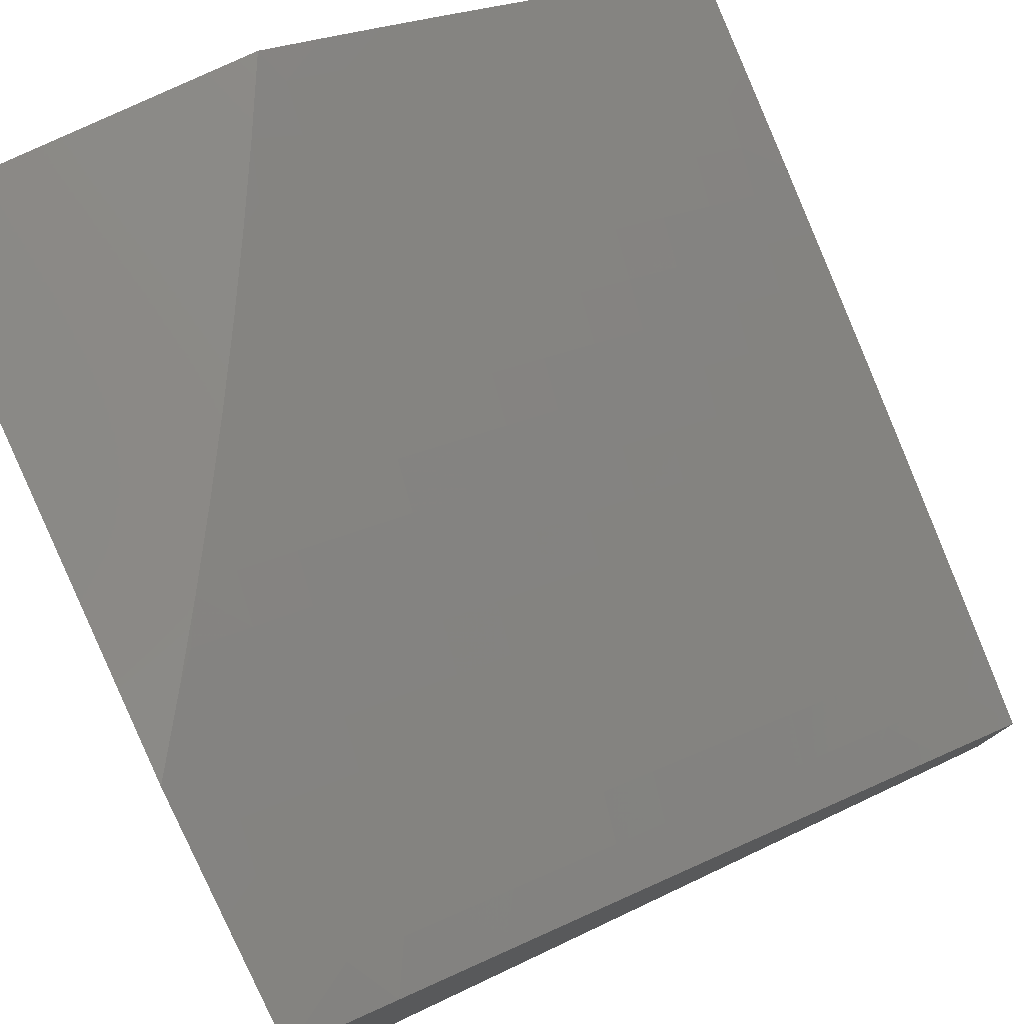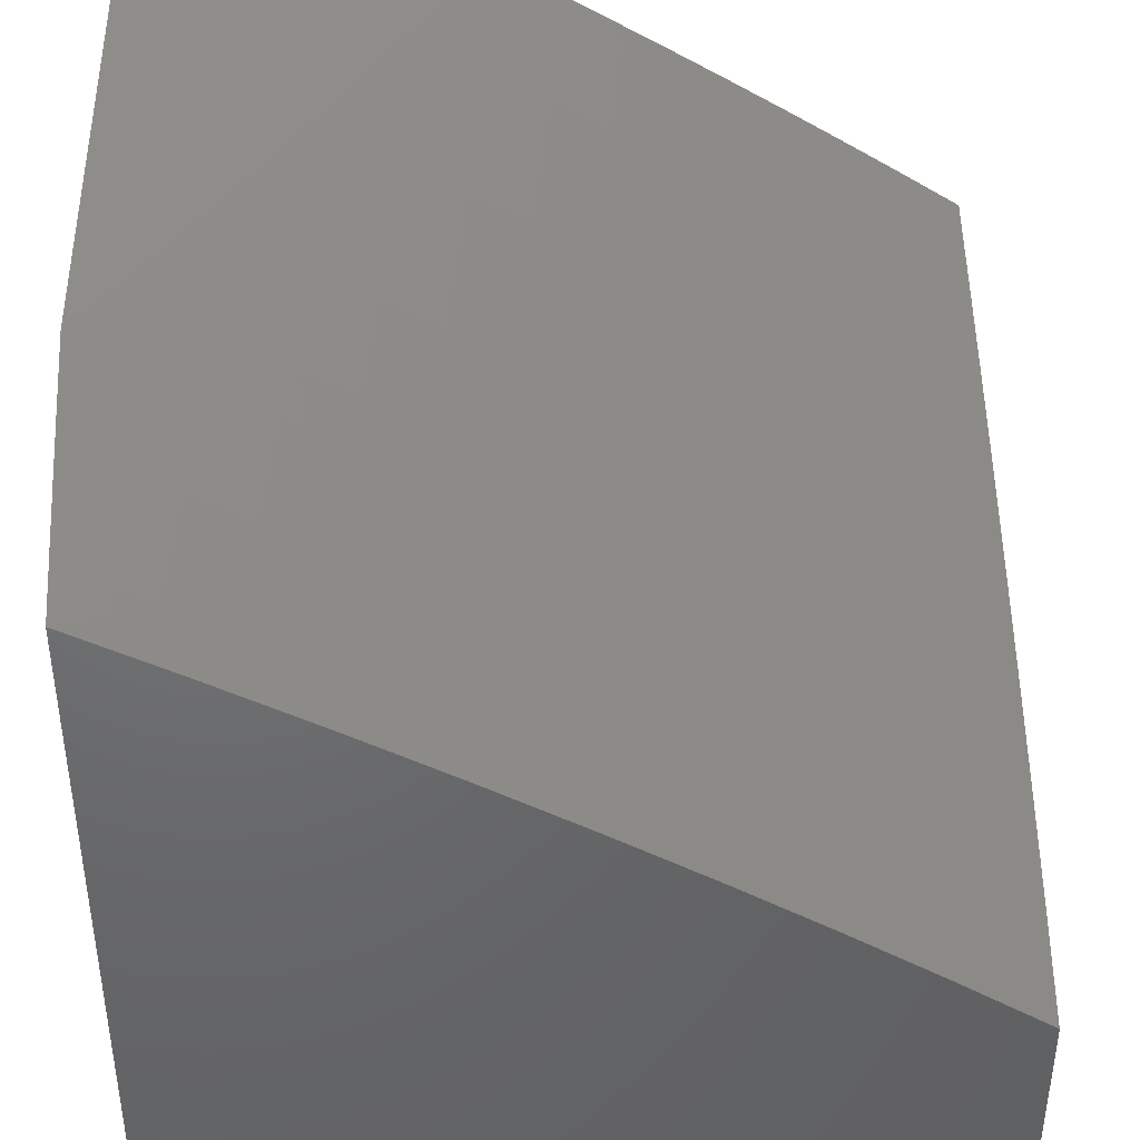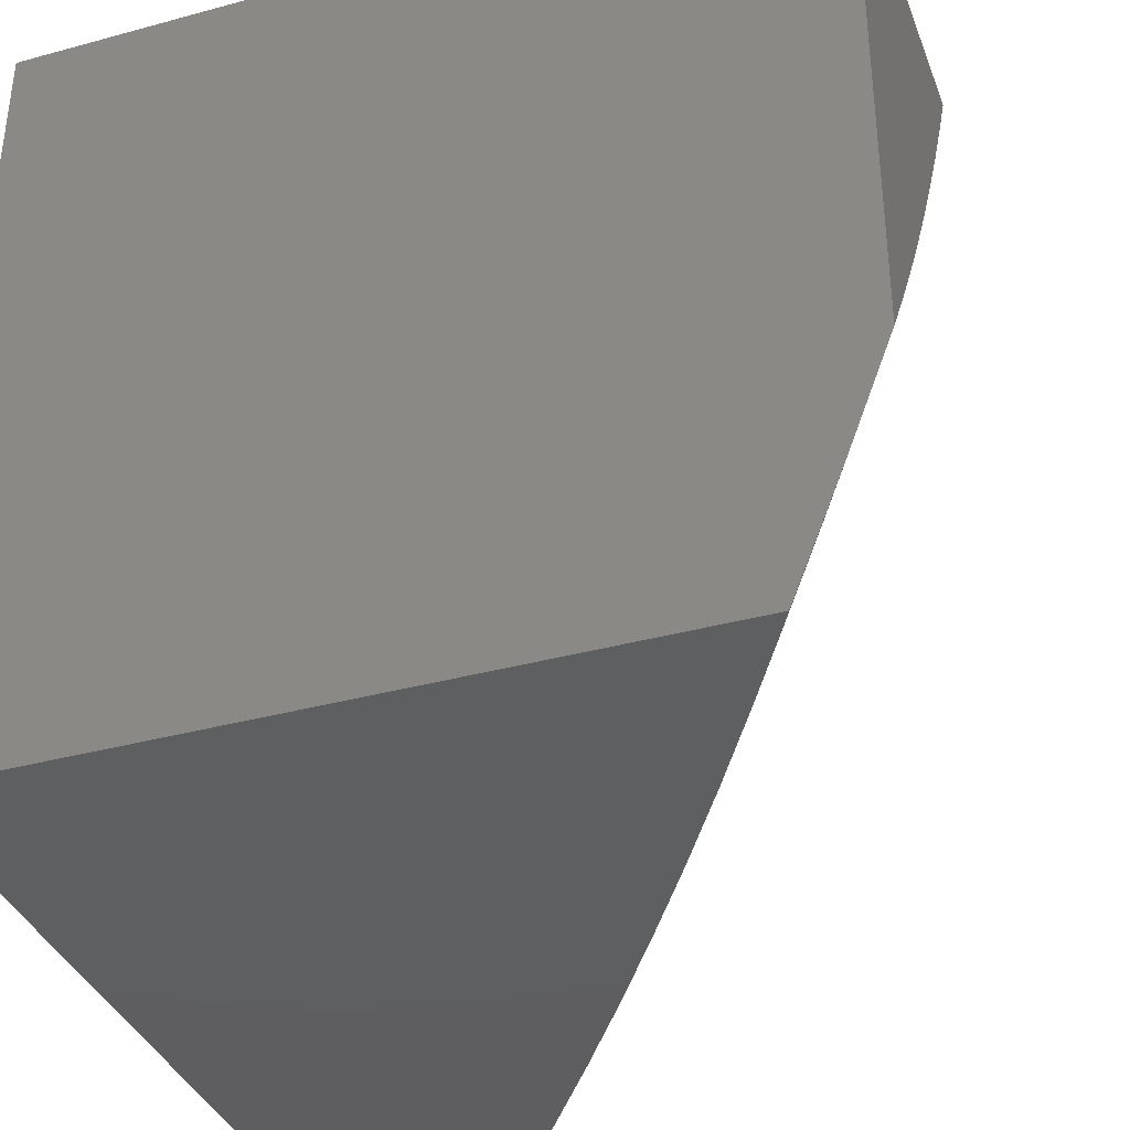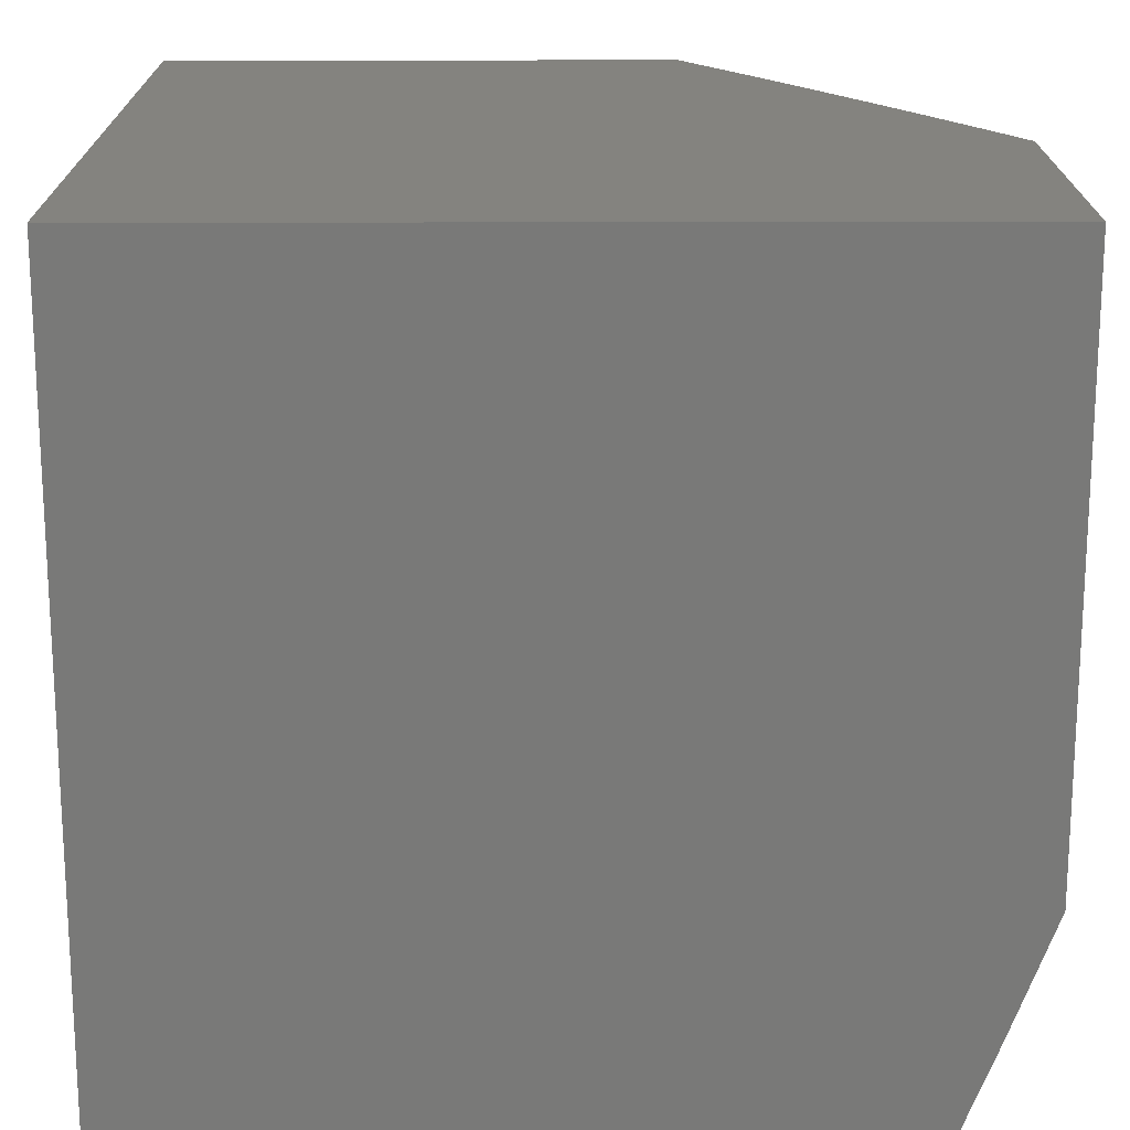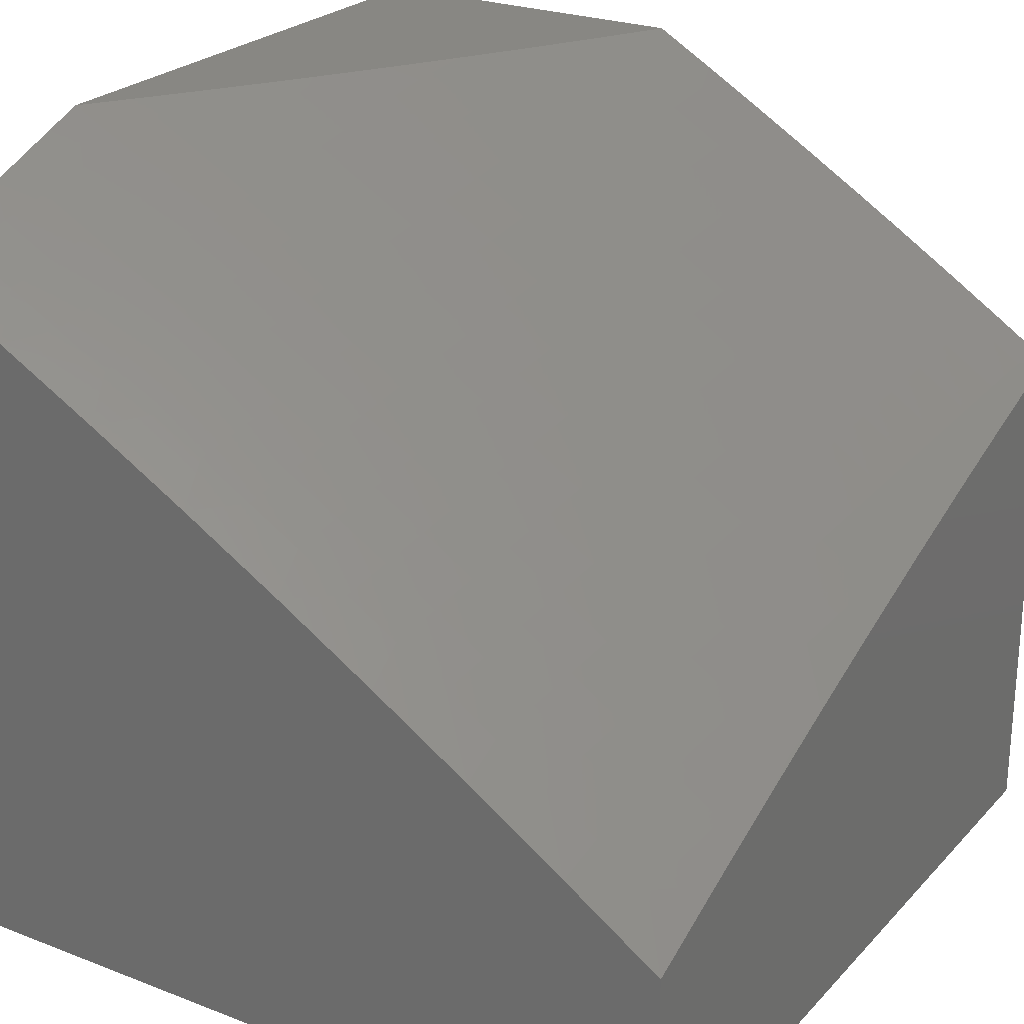
<metadata>
{"format":"stl","ext":"stl","renderer":"f3d","projection":"perspective","resolution":1024,"background":"white","views":[{"elev":78.6,"azim":154.9,"up":"+Y"},{"elev":41.1,"azim":177.7,"up":"+Y"},{"elev":-36.9,"azim":109.4,"up":"+Z"},{"elev":18.3,"azim":89.8,"up":"+Z"},{"elev":24.8,"azim":-147.9,"up":"+Y"}]}
</metadata>
<code>
# stl→obj: 240 verts, 476 faces
v -5.129 8.814 -4
v -5.096 8.857 -3.94
v -5 8.884 -4
v -5.028 8.893 -3.94
v -5 8.943 -3.851
v -5.038 8.911 -3.88
v -5.049 8.929 -3.82
v -5.116 8.892 -3.82
v -5.126 8.91 -3.76
v -5.194 8.872 -3.76
v -5.204 8.889 -3.7
v -5.271 8.851 -3.7
v -5.281 8.868 -3.64
v -5.348 8.829 -3.64
v -5.358 8.846 -3.58
v -5.425 8.807 -3.58
v -5.435 8.823 -3.52
v -5.502 8.783 -3.52
v -5.512 8.798 -3.46
v -5.579 8.758 -3.46
v -5.589 8.773 -3.399
v -5.655 8.732 -3.399
v -5.665 8.747 -3.339
v -5.732 8.705 -3.339
v -5.741 8.72 -3.279
v -5.808 8.678 -3.279
v -5.817 8.692 -3.219
v -5.883 8.649 -3.219
v -5.893 8.663 -3.159
v -5.959 8.62 -3.159
v -5.968 8.633 -3.098
v -6 8.603 -3.127
v -5.977 8.646 -3.038
v -6 8.643 -3
v -5.929 8.69 -3
v -5.256 8.742 -4
v -5.229 8.782 -3.94
v -5.163 8.819 -3.94
v -5.173 8.837 -3.88
v -5.106 8.875 -3.88
v -5.183 8.855 -3.82
v -5.383 8.668 -4
v -5.362 8.705 -3.94
v -5.296 8.743 -3.94
v -5.307 8.761 -3.88
v -5.24 8.8 -3.88
v -5.317 8.779 -3.82
v -5.251 8.817 -3.82
v -5.328 8.796 -3.76
v -5.261 8.834 -3.76
v -5.338 8.813 -3.7
v -5.429 8.665 -3.94
v -5.509 8.592 -4
v -5.495 8.626 -3.94
v -5.56 8.585 -3.94
v -5.572 8.603 -3.88
v -5.637 8.562 -3.88
v -5.648 8.579 -3.82
v -5.714 8.538 -3.82
v -5.725 8.554 -3.76
v -5.79 8.512 -3.76
v -5.801 8.529 -3.7
v -5.867 8.486 -3.7
v -5.878 8.502 -3.64
v -5.943 8.459 -3.64
v -5.954 8.474 -3.58
v -6 8.424 -3.63
v -6 8.471 -3.505
v -5.633 8.515 -4
v -5.626 8.545 -3.94
v -5.702 8.52 -3.88
v -5.779 8.496 -3.82
v -5.855 8.47 -3.76
v -5.931 8.443 -3.7
v -5.996 8.399 -3.7
v -6 8.375 -3.754
v -5.984 8.383 -3.76
v -5.973 8.366 -3.82
v -5.908 8.41 -3.82
v -5.897 8.393 -3.88
v -5.832 8.436 -3.88
v -5.82 8.419 -3.94
v -5.756 8.461 -3.94
v -5.757 8.436 -4
v -5.691 8.503 -3.94
v -5.879 8.355 -4
v -5.885 8.376 -3.94
v -5.961 8.35 -3.88
v -6 8.324 -3.877
v -5.949 8.333 -3.94
v -6 8.272 -4
v -6 8.517 -3.38
v -5.975 8.505 -3.46
v -5.964 8.49 -3.52
v -5.888 8.518 -3.58
v -5.812 8.545 -3.64
v -5.736 8.571 -3.7
v -5.659 8.596 -3.76
v -5.583 8.62 -3.82
v -5.506 8.643 -3.88
v -6 8.561 -3.254
v -5.995 8.534 -3.339
v -5.985 8.519 -3.399
v -5.91 8.548 -3.46
v -5.899 8.533 -3.52
v -5.834 8.576 -3.52
v -5.823 8.56 -3.58
v -5.757 8.603 -3.58
v -5.747 8.587 -3.64
v -5.681 8.629 -3.64
v -5.67 8.612 -3.7
v -5.604 8.653 -3.7
v -5.594 8.637 -3.76
v -5.528 8.677 -3.76
v -5.517 8.66 -3.82
v -5.451 8.7 -3.82
v -5.44 8.683 -3.88
v -5.373 8.722 -3.88
v -5.95 8.606 -3.219
v -5.94 8.592 -3.279
v -5.93 8.578 -3.339
v -5.92 8.563 -3.399
v -5.854 8.606 -3.399
v -5.844 8.591 -3.46
v -5.778 8.634 -3.46
v -5.768 8.618 -3.52
v -5.702 8.66 -3.52
v -5.692 8.645 -3.58
v -5.625 8.686 -3.58
v -5.615 8.67 -3.64
v -5.549 8.71 -3.64
v -5.538 8.694 -3.7
v -5.472 8.734 -3.7
v -5.461 8.717 -3.76
v -5.395 8.757 -3.76
v -5.384 8.74 -3.82
v -5.911 8.69 -3.038
v -5.858 8.736 -3
v -5.844 8.733 -3.038
v -5.786 8.781 -3
v -5.778 8.775 -3.038
v -5.715 8.826 -3
v -5.71 8.817 -3.038
v -5.643 8.859 -3.038
v -5.634 8.845 -3.098
v -5.567 8.886 -3.098
v -5.558 8.872 -3.159
v -5.49 8.912 -3.159
v -5.482 8.898 -3.219
v -5.414 8.938 -3.219
v -5.405 8.923 -3.279
v -5.337 8.962 -3.279
v -5.328 8.947 -3.339
v -5.26 8.986 -3.339
v -5.251 8.97 -3.399
v -5.223 9 -3.357
v -5.169 9 -3.445
v -5.642 8.871 -3
v -5.575 8.899 -3.038
v -5.499 8.926 -3.098
v -5.422 8.952 -3.159
v -5.346 8.977 -3.219
v -5.275 9 -3.269
v -5.57 8.914 -3
v -5.507 8.94 -3.038
v -5.431 8.966 -3.098
v -5.354 8.991 -3.159
v -5.326 9 -3.18
v -5.497 8.957 -3
v -5.439 8.98 -3.038
v -5.375 9 -3.091
v -5.423 9 -3
v -5.114 9 -3.531
v -5.174 8.992 -3.46
v -5.242 8.955 -3.46
v -5.319 8.932 -3.399
v -5.396 8.908 -3.339
v -5.473 8.883 -3.279
v -5.549 8.858 -3.219
v -5.626 8.831 -3.159
v -5.702 8.804 -3.098
v -5.058 9 -3.616
v -5.087 8.997 -3.58
v -5.155 8.96 -3.58
v -5.165 8.976 -3.52
v -5.232 8.939 -3.52
v -5.31 8.916 -3.46
v -5.387 8.893 -3.399
v -5.464 8.869 -3.339
v -5.54 8.843 -3.279
v -5.617 8.817 -3.219
v -5.693 8.79 -3.159
v -5.769 8.762 -3.098
v -5.078 8.981 -3.64
v -5 9 -3.701
v -5.068 8.964 -3.7
v -5.058 8.947 -3.76
v -5.136 8.927 -3.7
v -5.146 8.944 -3.64
v -5.213 8.906 -3.64
v -5.223 8.923 -3.58
v -5.3 8.901 -3.52
v -5.377 8.878 -3.46
v -5.454 8.854 -3.399
v -5.531 8.829 -3.339
v -5.607 8.803 -3.279
v -5.684 8.776 -3.219
v -5.76 8.748 -3.159
v -5.836 8.719 -3.098
v -5.291 8.884 -3.58
v -5.405 8.774 -3.7
v -5.415 8.79 -3.64
v -5.368 8.862 -3.52
v -5.445 8.838 -3.46
v -5.522 8.814 -3.399
v -5.598 8.788 -3.339
v -5.674 8.762 -3.279
v -5.751 8.734 -3.219
v -5.826 8.706 -3.159
v -5.902 8.677 -3.098
v -5.482 8.751 -3.64
v -5.492 8.767 -3.58
v -5.559 8.727 -3.58
v -5.569 8.742 -3.52
v -5.646 8.717 -3.46
v -5.722 8.691 -3.399
v -5.798 8.663 -3.339
v -5.874 8.635 -3.279
v -5.636 8.702 -3.52
v -5.712 8.676 -3.46
v -5.788 8.649 -3.399
v -5.864 8.621 -3.339
v -5.767 8.479 -3.88
v -5.844 8.453 -3.82
v -5.92 8.426 -3.76
v -5 9 -3
v -5 8 -3
v -6 8 -3
v -6 8 -4
v -5 8 -4
f 1 2 3
f 3 2 4
f 3 4 5
f 5 4 6
f 5 6 7
f 7 6 8
f 7 8 9
f 9 8 10
f 9 10 11
f 11 10 12
f 11 12 13
f 13 12 14
f 13 14 15
f 15 14 16
f 15 16 17
f 17 16 18
f 17 18 19
f 19 18 20
f 19 20 21
f 21 20 22
f 21 22 23
f 23 22 24
f 23 24 25
f 25 24 26
f 25 26 27
f 27 26 28
f 27 28 29
f 29 28 30
f 29 30 31
f 31 30 32
f 31 32 33
f 33 32 34
f 33 34 35
f 36 37 1
f 1 37 38
f 1 38 2
f 2 38 39
f 2 39 40
f 40 39 41
f 40 41 8
f 8 41 10
f 42 43 36
f 36 43 44
f 36 44 37
f 37 44 45
f 37 45 46
f 46 45 47
f 46 47 48
f 48 47 49
f 48 49 50
f 50 49 51
f 50 51 12
f 12 51 14
f 43 42 52
f 52 42 53
f 52 53 54
f 54 53 55
f 54 55 56
f 56 55 57
f 56 57 58
f 58 57 59
f 58 59 60
f 60 59 61
f 60 61 62
f 62 61 63
f 62 63 64
f 64 63 65
f 64 65 66
f 66 65 67
f 66 67 68
f 53 69 55
f 55 69 70
f 55 70 57
f 57 70 71
f 57 71 59
f 59 71 72
f 59 72 61
f 61 72 73
f 61 73 63
f 63 73 74
f 63 74 65
f 65 74 75
f 65 75 67
f 67 75 76
f 76 75 77
f 76 77 78
f 78 77 79
f 78 79 80
f 80 79 81
f 80 81 82
f 82 81 83
f 82 83 84
f 84 83 85
f 84 85 69
f 69 85 70
f 84 86 82
f 82 86 87
f 82 87 80
f 80 87 88
f 80 88 78
f 78 88 89
f 78 89 76
f 87 86 90
f 90 86 91
f 90 91 89
f 92 93 68
f 68 93 94
f 68 94 66
f 66 94 95
f 66 95 64
f 64 95 96
f 64 96 62
f 62 96 97
f 62 97 60
f 60 97 98
f 60 98 58
f 58 98 99
f 58 99 56
f 56 99 100
f 56 100 54
f 54 100 52
f 101 102 92
f 92 102 103
f 92 103 93
f 93 103 104
f 93 104 105
f 105 104 106
f 105 106 107
f 107 106 108
f 107 108 109
f 109 108 110
f 109 110 111
f 111 110 112
f 111 112 113
f 113 112 114
f 113 114 115
f 115 114 116
f 115 116 117
f 117 116 118
f 117 118 43
f 43 118 44
f 32 119 101
f 101 119 120
f 101 120 102
f 102 120 121
f 102 121 122
f 122 121 123
f 122 123 124
f 124 123 125
f 124 125 126
f 126 125 127
f 126 127 128
f 128 127 129
f 128 129 130
f 130 129 131
f 130 131 132
f 132 131 133
f 132 133 134
f 134 133 135
f 134 135 136
f 136 135 47
f 136 47 45
f 33 35 137
f 137 35 138
f 137 138 139
f 139 138 140
f 139 140 141
f 141 140 142
f 141 142 143
f 143 142 144
f 143 144 145
f 145 144 146
f 145 146 147
f 147 146 148
f 147 148 149
f 149 148 150
f 149 150 151
f 151 150 152
f 151 152 153
f 153 152 154
f 153 154 155
f 155 154 156
f 155 156 157
f 142 158 144
f 144 158 159
f 144 159 146
f 146 159 160
f 146 160 148
f 148 160 161
f 148 161 150
f 150 161 162
f 150 162 152
f 152 162 163
f 152 163 154
f 154 163 156
f 158 164 159
f 159 164 165
f 159 165 160
f 160 165 166
f 160 166 161
f 161 166 167
f 161 167 162
f 162 167 168
f 162 168 163
f 164 169 165
f 165 169 170
f 165 170 166
f 166 170 171
f 166 171 167
f 167 171 168
f 169 172 170
f 170 172 171
f 173 174 157
f 157 174 175
f 157 175 155
f 155 175 176
f 155 176 153
f 153 176 177
f 153 177 151
f 151 177 178
f 151 178 149
f 149 178 179
f 149 179 147
f 147 179 180
f 147 180 145
f 145 180 181
f 145 181 143
f 143 181 141
f 182 183 173
f 173 183 184
f 173 184 185
f 185 184 186
f 185 186 175
f 175 186 187
f 175 187 176
f 176 187 188
f 176 188 177
f 177 188 189
f 177 189 178
f 178 189 190
f 178 190 179
f 179 190 191
f 179 191 180
f 180 191 192
f 180 192 181
f 181 192 193
f 181 193 141
f 141 193 139
f 183 182 194
f 194 182 195
f 194 195 196
f 196 195 197
f 196 197 198
f 198 197 9
f 198 9 11
f 195 5 197
f 197 5 7
f 197 7 9
f 2 40 4
f 4 40 6
f 40 8 6
f 184 183 194
f 194 196 199
f 199 196 198
f 199 198 200
f 200 198 11
f 200 11 13
f 37 46 38
f 38 46 39
f 46 48 39
f 39 48 41
f 48 50 41
f 41 50 10
f 50 12 10
f 200 201 199
f 199 201 184
f 199 184 194
f 184 201 186
f 186 201 202
f 186 202 187
f 187 202 203
f 187 203 188
f 188 203 204
f 188 204 189
f 189 204 205
f 189 205 190
f 190 205 206
f 190 206 191
f 191 206 207
f 191 207 192
f 192 207 208
f 192 208 193
f 193 208 209
f 193 209 139
f 139 209 137
f 201 200 210
f 210 200 13
f 210 13 15
f 173 185 174
f 174 185 175
f 136 45 118
f 118 45 44
f 47 135 49
f 49 135 211
f 49 211 51
f 51 211 212
f 51 212 14
f 14 212 16
f 15 213 210
f 210 213 202
f 210 202 201
f 202 213 203
f 203 213 214
f 203 214 204
f 204 214 215
f 204 215 205
f 205 215 216
f 205 216 206
f 206 216 217
f 206 217 207
f 207 217 218
f 207 218 208
f 208 218 219
f 208 219 209
f 209 219 220
f 209 220 137
f 137 220 33
f 214 213 17
f 17 213 15
f 43 52 117
f 117 52 100
f 117 100 115
f 115 100 99
f 115 99 113
f 113 99 98
f 113 98 111
f 111 98 97
f 111 97 109
f 109 97 96
f 109 96 107
f 107 96 95
f 107 95 105
f 105 95 94
f 105 94 93
f 136 118 116
f 136 116 134
f 134 116 114
f 134 114 132
f 132 114 112
f 132 112 130
f 130 112 110
f 130 110 128
f 128 110 108
f 128 108 126
f 126 108 106
f 126 106 124
f 124 106 104
f 124 104 122
f 122 104 103
f 122 103 102
f 211 135 133
f 212 211 221
f 221 211 133
f 221 133 131
f 16 212 222
f 222 212 221
f 222 221 223
f 223 221 131
f 223 131 129
f 16 222 18
f 18 222 224
f 18 224 20
f 20 224 225
f 20 225 22
f 22 225 226
f 22 226 24
f 24 226 227
f 24 227 26
f 26 227 228
f 26 228 28
f 28 228 119
f 28 119 30
f 30 119 32
f 224 222 223
f 214 17 19
f 214 19 215
f 215 19 21
f 215 21 216
f 216 21 23
f 216 23 217
f 217 23 25
f 217 25 218
f 218 25 27
f 218 27 219
f 219 27 29
f 219 29 220
f 220 29 31
f 220 31 33
f 224 223 229
f 229 223 129
f 229 129 127
f 224 229 225
f 225 229 230
f 225 230 226
f 226 230 231
f 226 231 227
f 227 231 232
f 227 232 228
f 228 232 120
f 228 120 119
f 230 229 127
f 70 85 71
f 71 85 233
f 71 233 72
f 72 233 234
f 72 234 73
f 73 234 235
f 73 235 74
f 74 235 75
f 230 127 125
f 230 125 231
f 231 125 123
f 231 123 232
f 232 123 121
f 232 121 120
f 83 81 233
f 233 81 234
f 235 234 79
f 79 234 81
f 85 83 233
f 89 88 90
f 90 88 87
f 235 79 77
f 77 75 235
f 172 169 236
f 236 169 237
f 237 169 164
f 237 164 158
f 158 142 237
f 237 142 140
f 237 140 238
f 238 140 138
f 238 138 35
f 35 34 238
f 34 32 238
f 238 32 101
f 238 101 92
f 92 68 238
f 238 68 67
f 238 67 76
f 238 76 239
f 239 76 89
f 239 89 91
f 91 86 239
f 239 86 84
f 239 84 240
f 240 84 69
f 240 69 53
f 53 42 240
f 240 42 36
f 240 36 1
f 1 3 240
f 238 239 237
f 237 239 240
f 195 182 236
f 236 182 173
f 236 173 157
f 157 156 236
f 236 156 163
f 236 163 168
f 168 171 236
f 236 171 172
f 3 5 240
f 240 5 195
f 240 195 237
f 237 195 236

</code>
